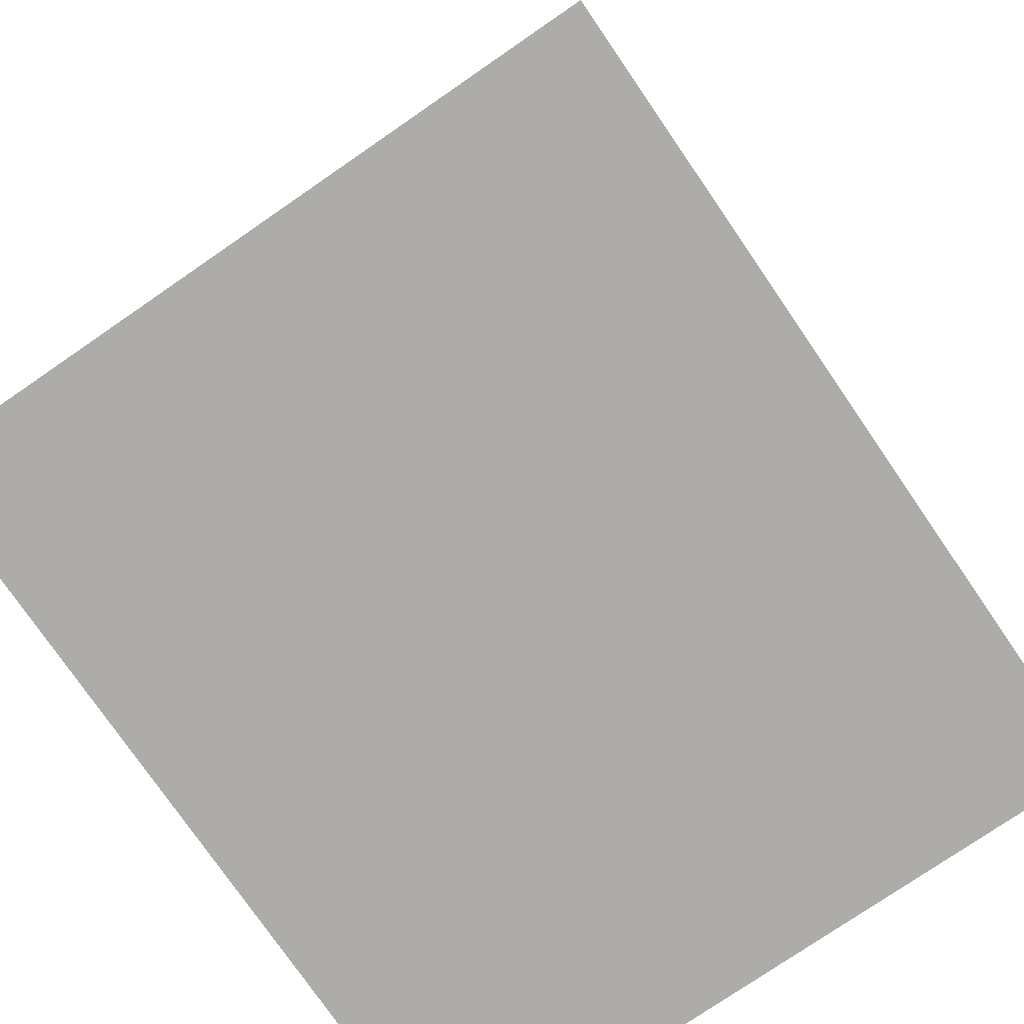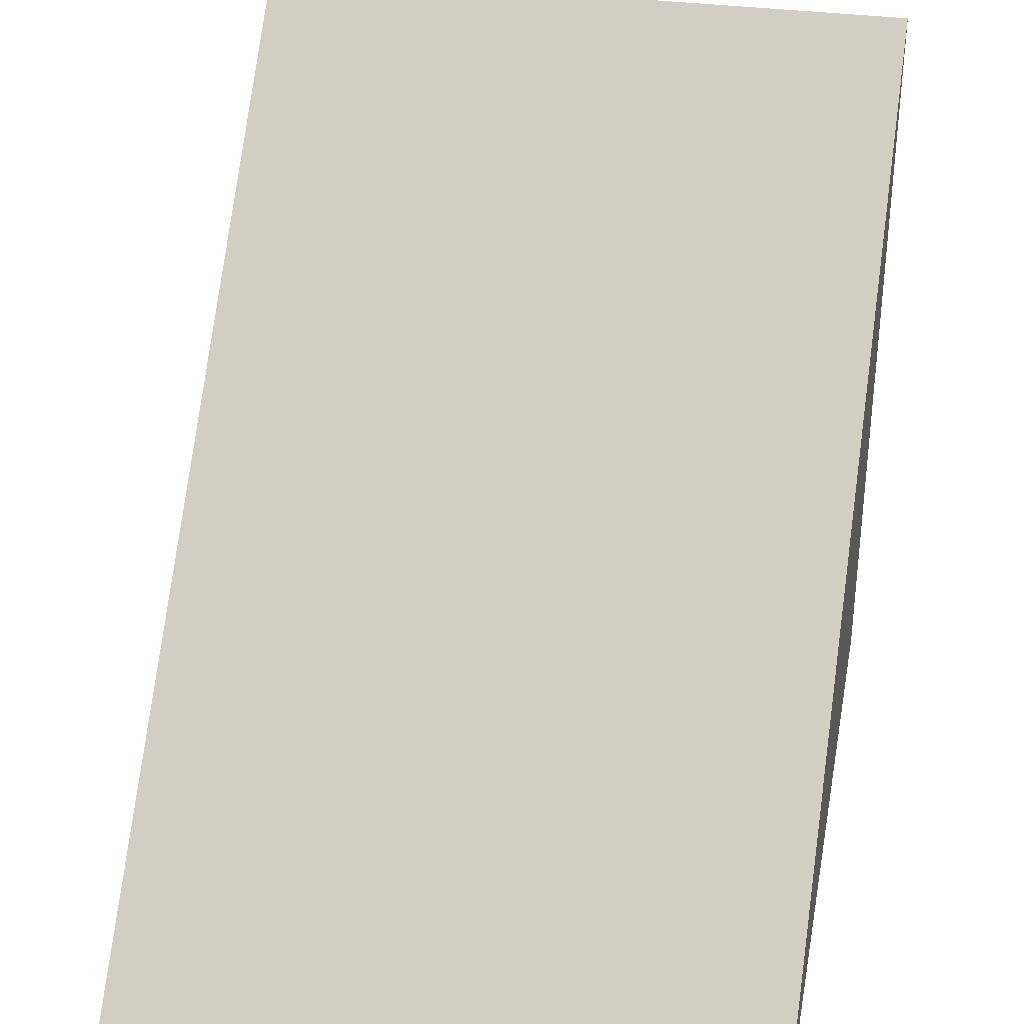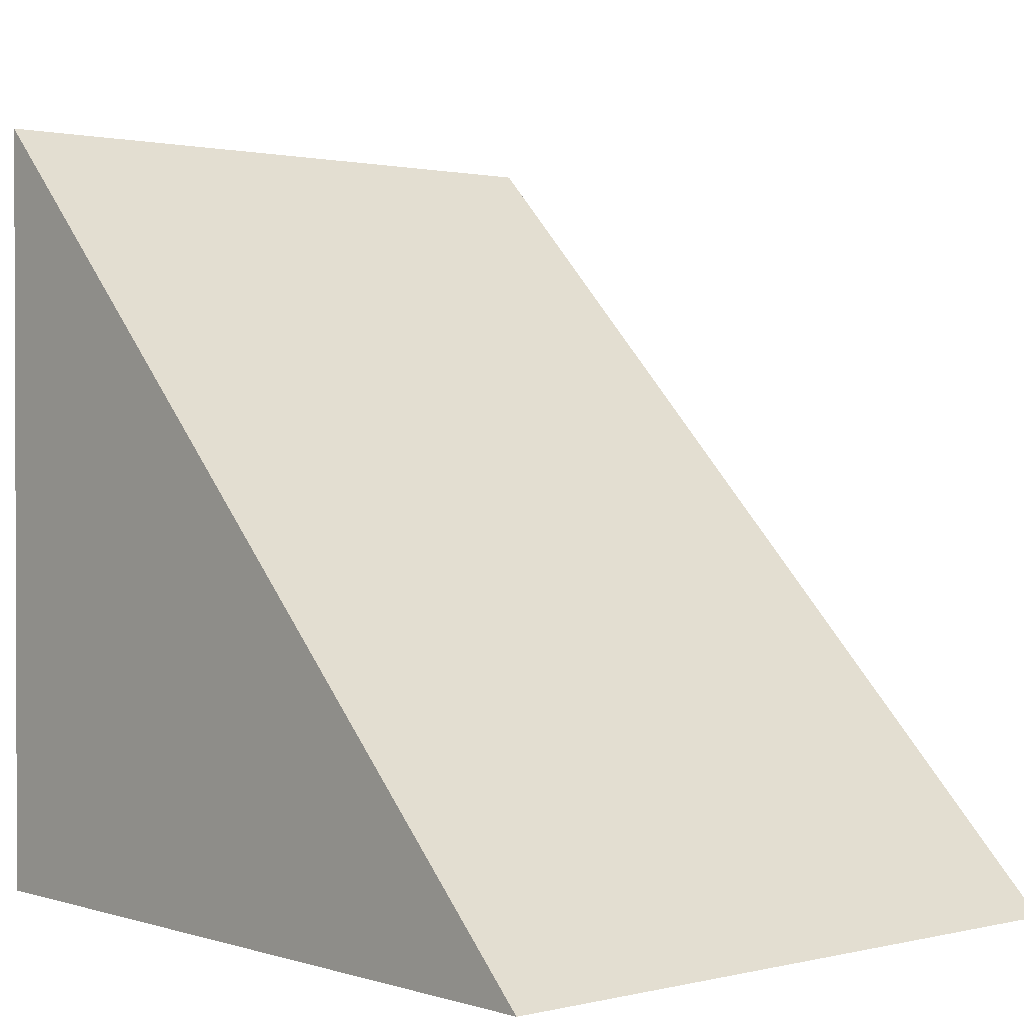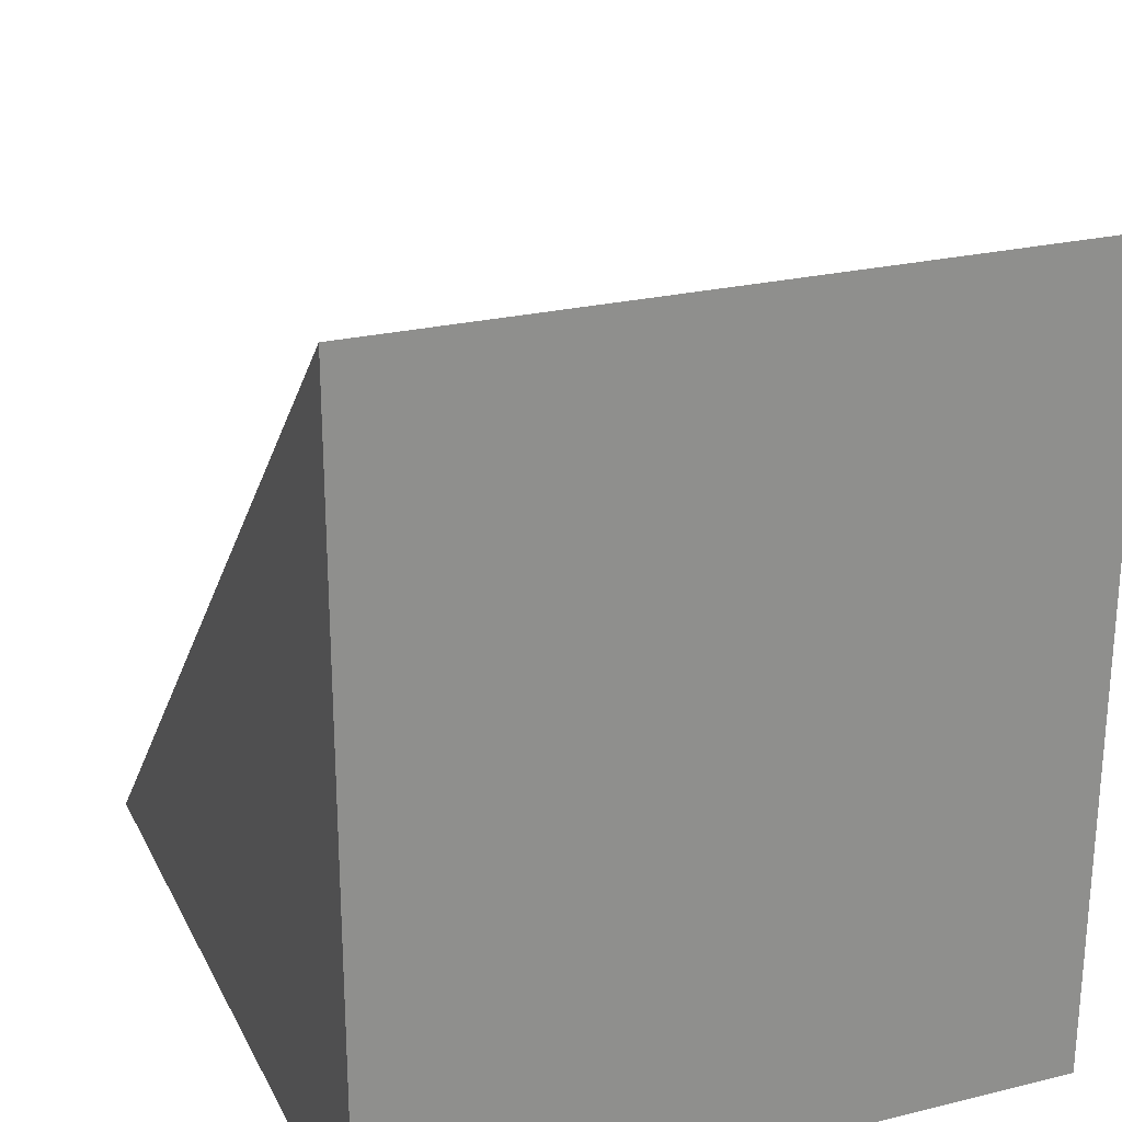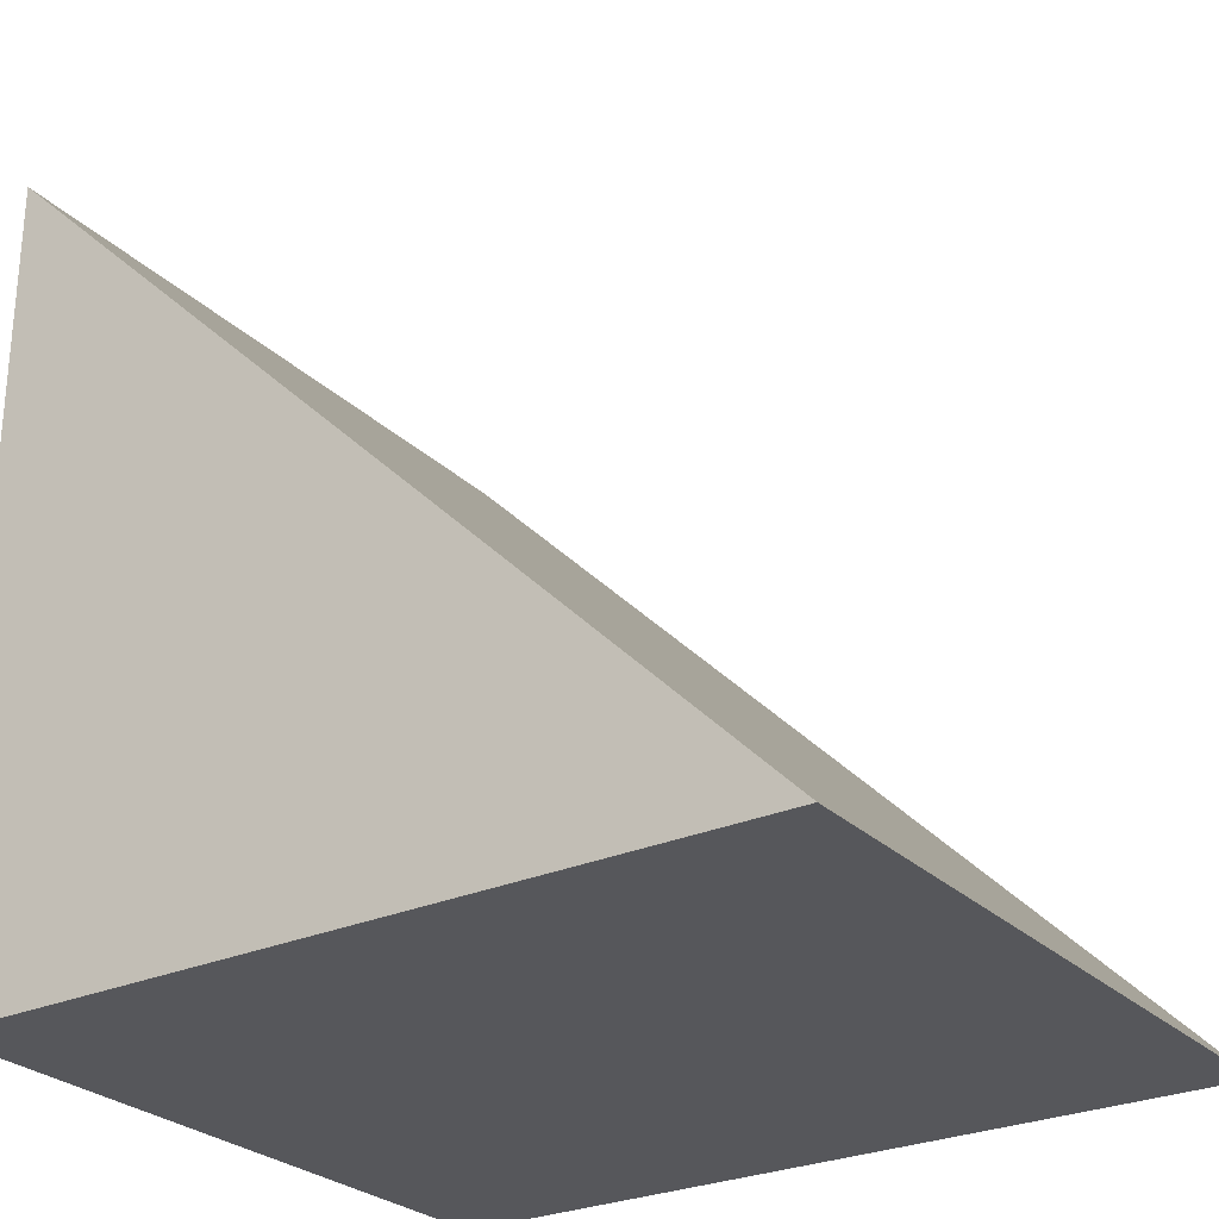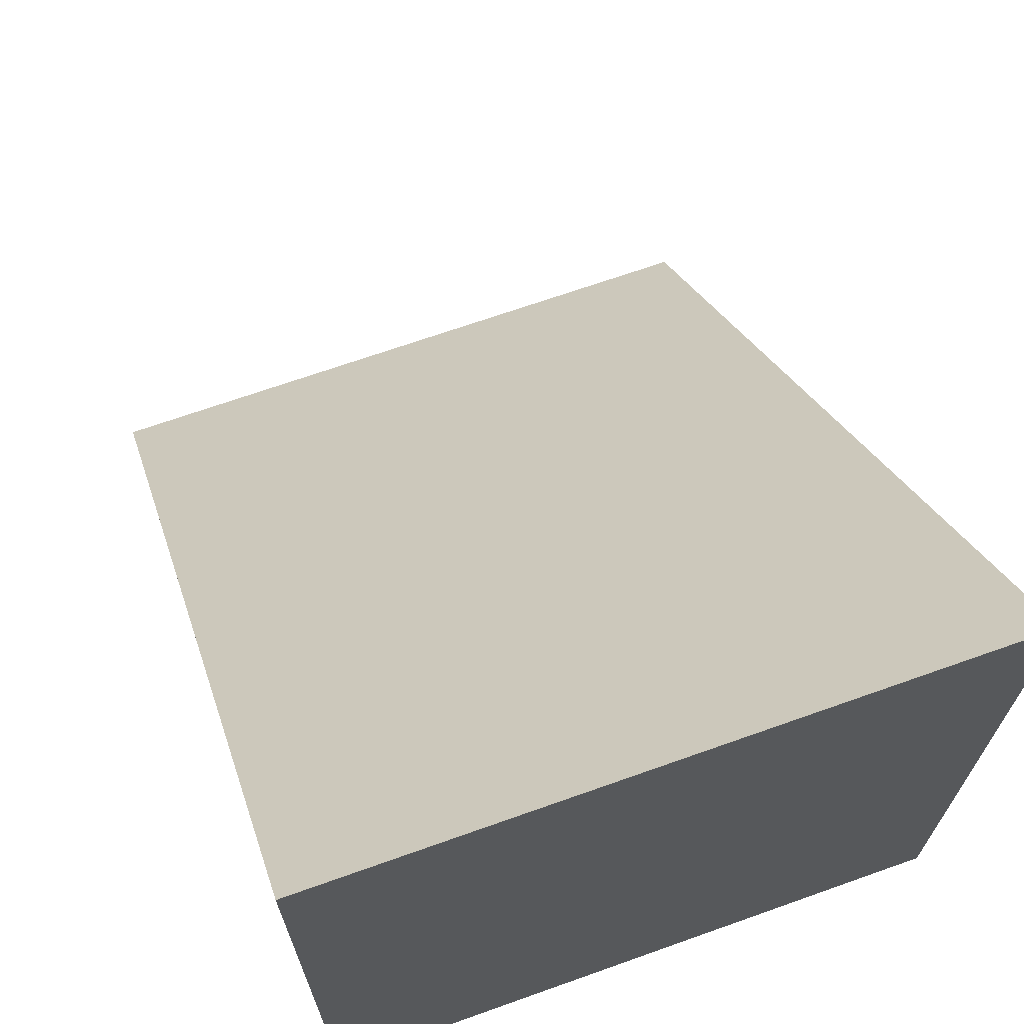
<metadata>
{"format":"obj","ext":"obj","renderer":"f3d","projection":"perspective","resolution":1024,"background":"white","views":[{"elev":-76.7,"azim":-145.5,"up":"+Z"},{"elev":33.1,"azim":10.9,"up":"+Y"},{"elev":1.1,"azim":-41.0,"up":"+Y"},{"elev":24.8,"azim":158.3,"up":"+Y"},{"elev":-27.1,"azim":124.7,"up":"+Z"},{"elev":68.4,"azim":-19.6,"up":"+Z"}]}
</metadata>
<code>
g pb_Mesh96292
v 2 1 1
v -4 1 1
v 2 4 -2
v -4 4 -2
v 2 -1 -2
v -4 -1 -2
v 2 -1 3
v -4 -1 3
v 2 -1 3
v -4 -1 3
v -4 1 1
v 2 1 1
v -4 -1 3
v -4 -1 -2
v -4 1 -2
v -4 1 1
v -4 4 -2
v -4 1 -4
v 2 -1 -4
v 2 1 -4
v -4 -1 -4
v -4 6 -4
v 2 6 -4
v 2 1 -2
v 2 -1 3
v 2 1 1
v 2 -1 -2
v 2 4 -2
v 2 1 -2
v 2 4 -2
v 2 1 -4
v 2 6 -4
v 2 6 -4
v -4 6 -4
v -4 6 -4
v -4 1 -4
v -4 -1 -4
v 2 -1 -4
v -4 -1 -4
v 2 -1 -4
g pb_Mesh96292_0
f 3 2 1
f 3 4 2
f 7 6 5
f 7 8 6
f 11 10 9
f 11 9 12
f 15 14 13
f 15 13 16
f 17 15 16
f 20 19 18
f 19 21 18
f 23 20 22
f 20 18 22
f 26 25 24
f 25 27 24
f 26 24 28
f 31 30 29
f 31 32 30
f 33 4 3
f 33 34 4
f 35 15 17
f 35 36 15
f 36 14 15
f 36 37 14
f 38 29 27
f 38 31 29
f 39 5 6
f 39 40 5

</code>
